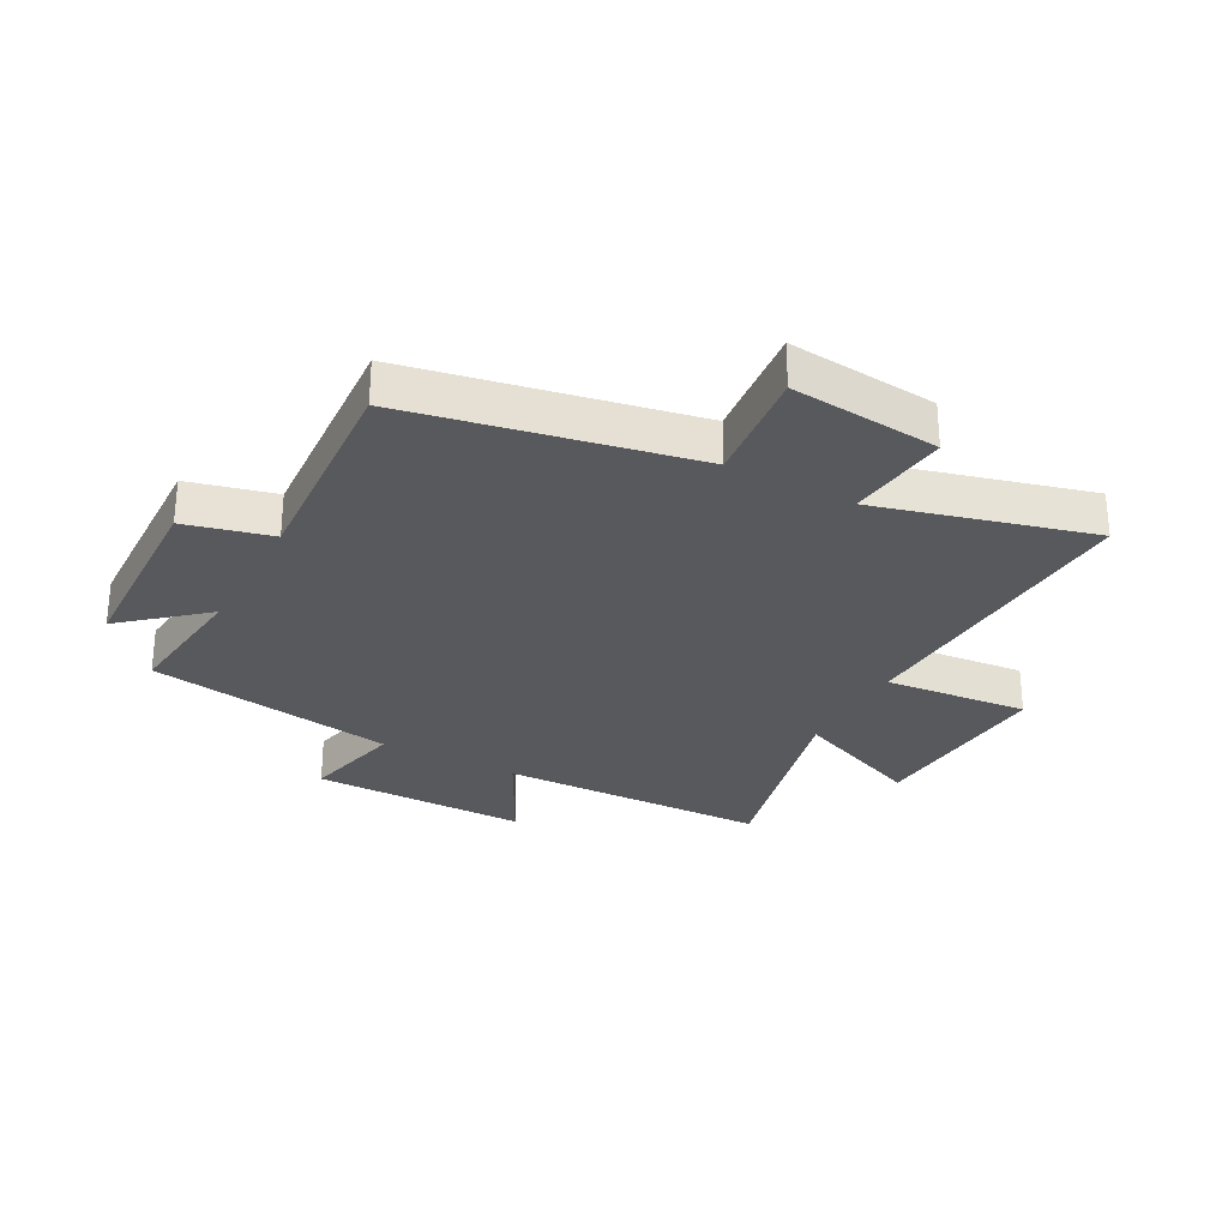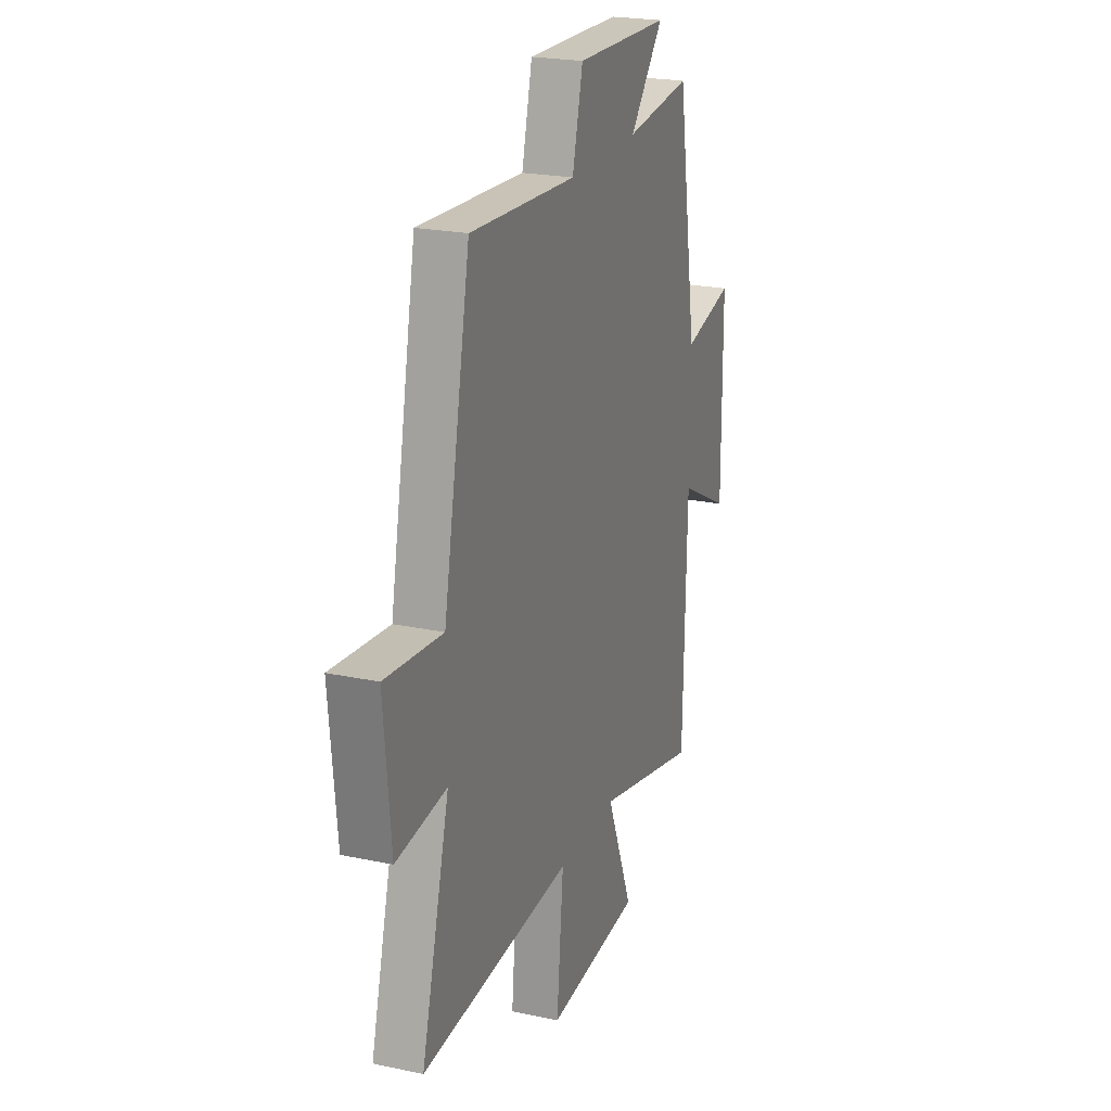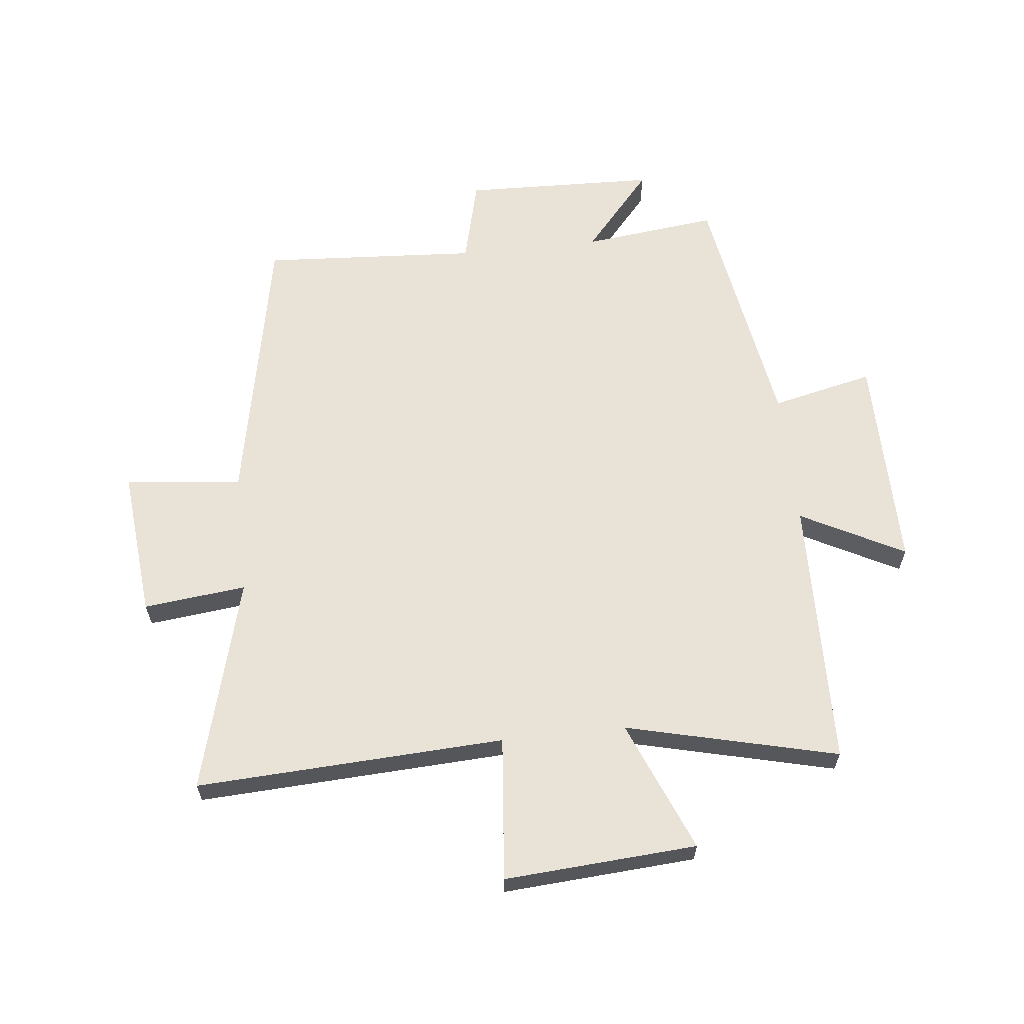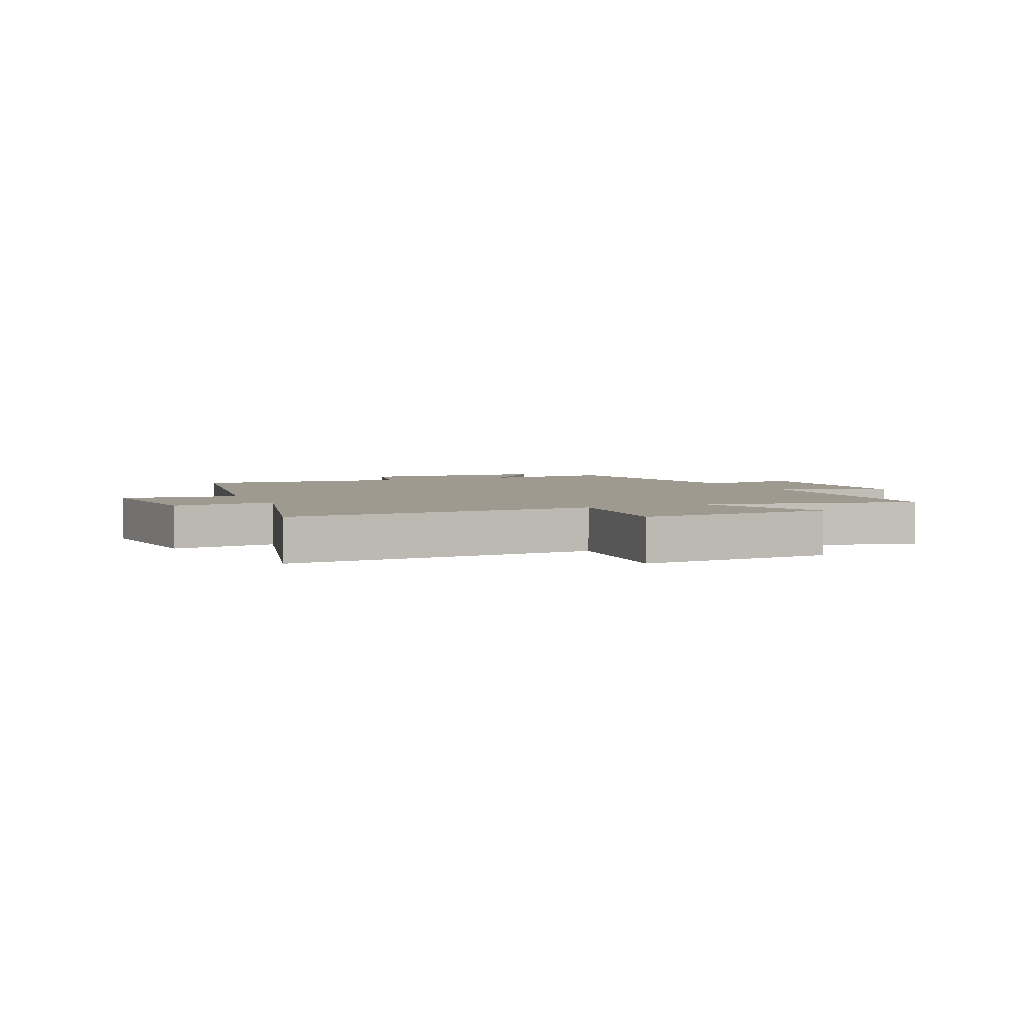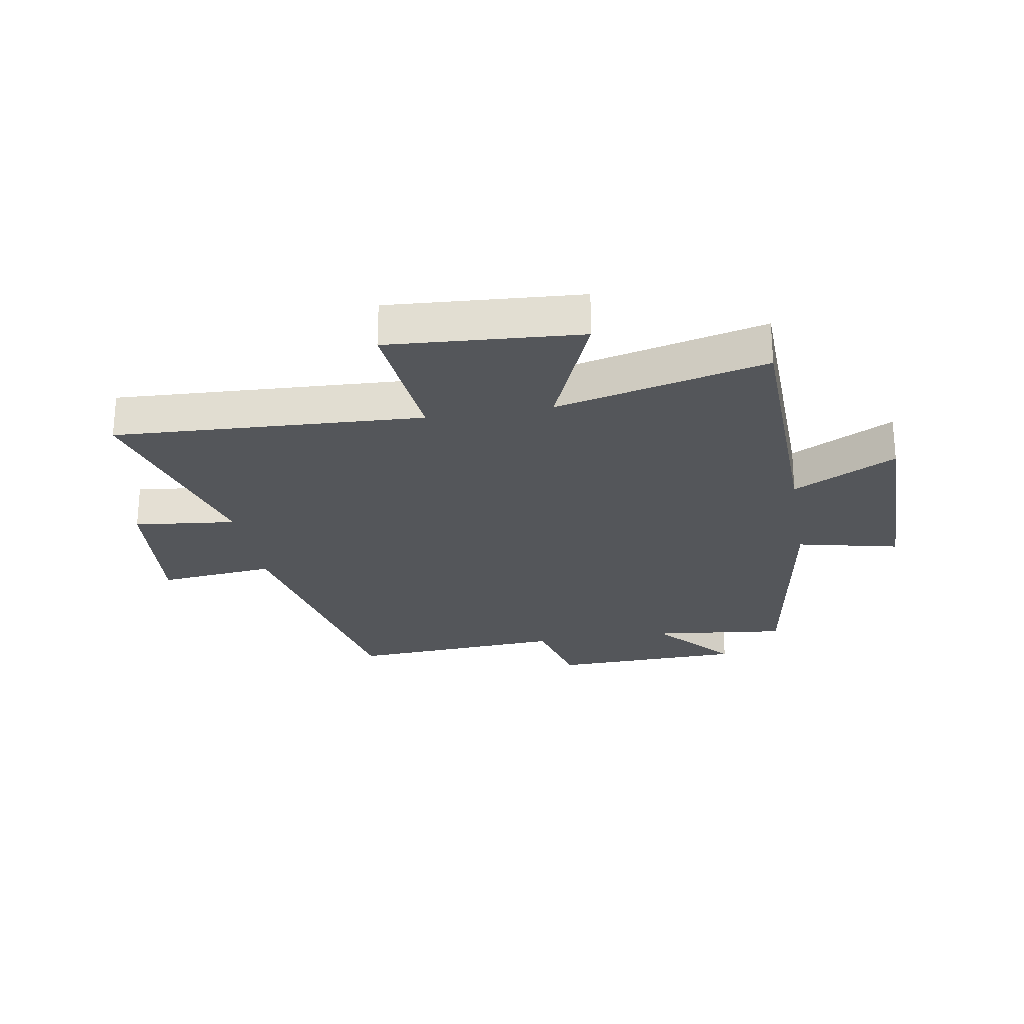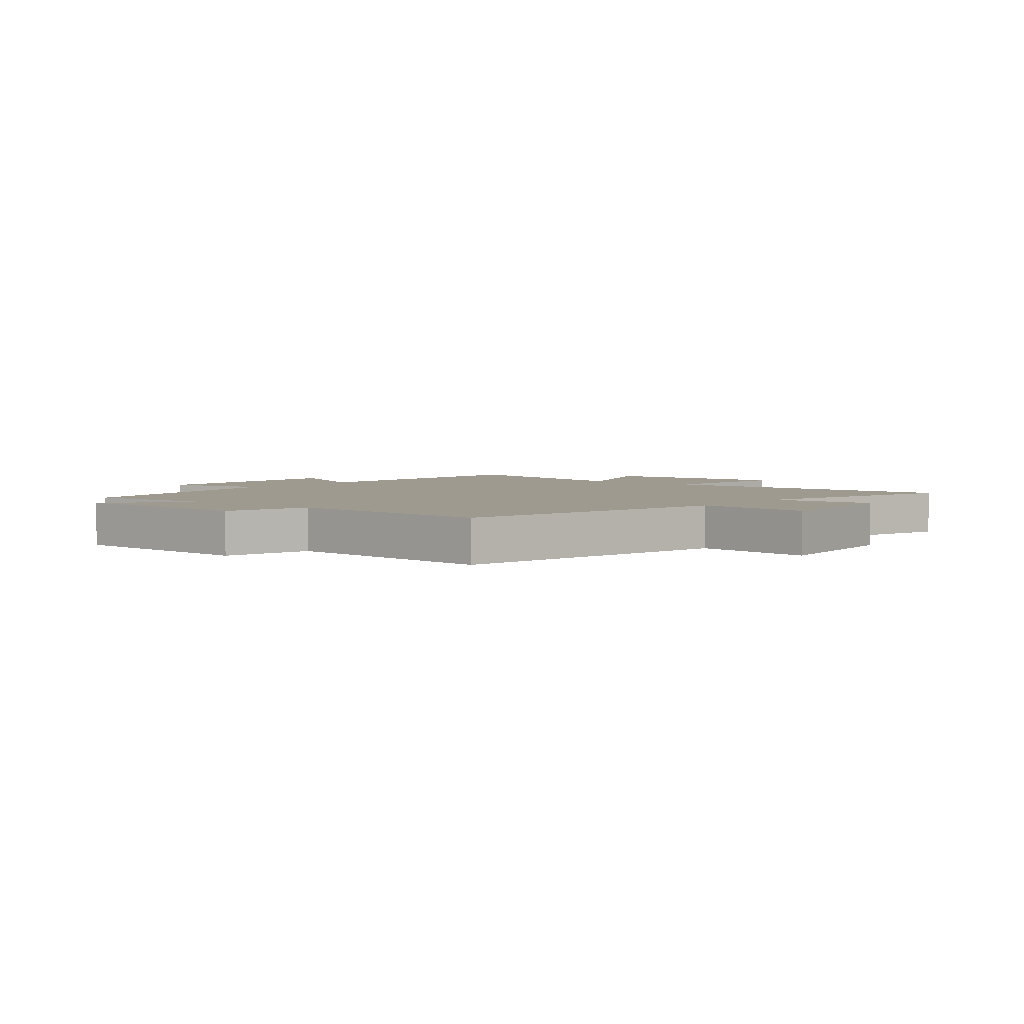
<metadata>
{"format":"obj","ext":"obj","renderer":"f3d","projection":"perspective","resolution":1024,"background":"white","views":[{"elev":-29.0,"azim":61.7,"up":"+Y"},{"elev":22.7,"azim":110.0,"up":"+Z"},{"elev":62.5,"azim":173.8,"up":"+Y"},{"elev":3.6,"azim":156.1,"up":"+Y"},{"elev":-25.2,"azim":-170.3,"up":"+Y"},{"elev":3.6,"azim":39.7,"up":"+Y"}]}
</metadata>
<code>
v -0.489 0.07 -0.587
v -0.5 0.07 -0.131
v -0.674 0.07 -0.222
v -0.672 0.07 0.144
v -0.5 0.07 0.105
v -0.431 0.07 0.526
v -0.204 0.07 0.5
v -0.32 0.07 0.635
v 0.006 0.07 0.645
v 0.042 0.07 0.5
v 0.407 0.07 0.523
v 0.5 0.07 0.047
v 0.697 0.07 0.068
v 0.673 0.07 -0.184
v 0.5 0.07 -0.165
v 0.597 0.07 -0.526
v 0.077 0.07 -0.5
v 0.1 0.07 -0.743
v -0.224 0.07 -0.721
v -0.133 0.07 -0.5
v -0.489 0 -0.587
v -0.5 0 -0.131
v -0.674 0 -0.222
v -0.672 0 0.144
v -0.5 0 0.105
v -0.431 0 0.526
v -0.204 0 0.5
v -0.32 0 0.635
v 0.006 0 0.645
v 0.042 0 0.5
v 0.407 0 0.523
v 0.5 0 0.047
v 0.697 0 0.068
v 0.673 0 -0.184
v 0.5 0 -0.165
v 0.597 0 -0.526
v 0.077 0 -0.5
v 0.1 0 -0.743
v -0.224 0 -0.721
v -0.133 0 -0.5
f 17 18 19 20
f 15 16 17
f 15 17 20
f 12 13 14 15
f 10 11 12 15
f 10 15 20 1
f 7 8 9 10
f 5 6 7
f 5 7 10 1
f 2 3 4 5
f 1 2 5
f 40 39 38 37
f 37 36 35
f 40 37 35
f 35 34 33 32
f 35 32 31 30
f 21 40 35 30
f 30 29 28 27
f 27 26 25
f 21 30 27 25
f 25 24 23 22
f 25 22 21
f 1 21 22 2
f 2 22 23 3
f 3 23 24 4
f 4 24 25 5
f 5 25 26 6
f 6 26 27 7
f 7 27 28 8
f 8 28 29 9
f 9 29 30 10
f 10 30 31 11
f 11 31 32 12
f 12 32 33 13
f 13 33 34 14
f 14 34 35 15
f 15 35 36 16
f 16 36 37 17
f 17 37 38 18
f 18 38 39 19
f 19 39 40 20
f 20 40 21 1

</code>
